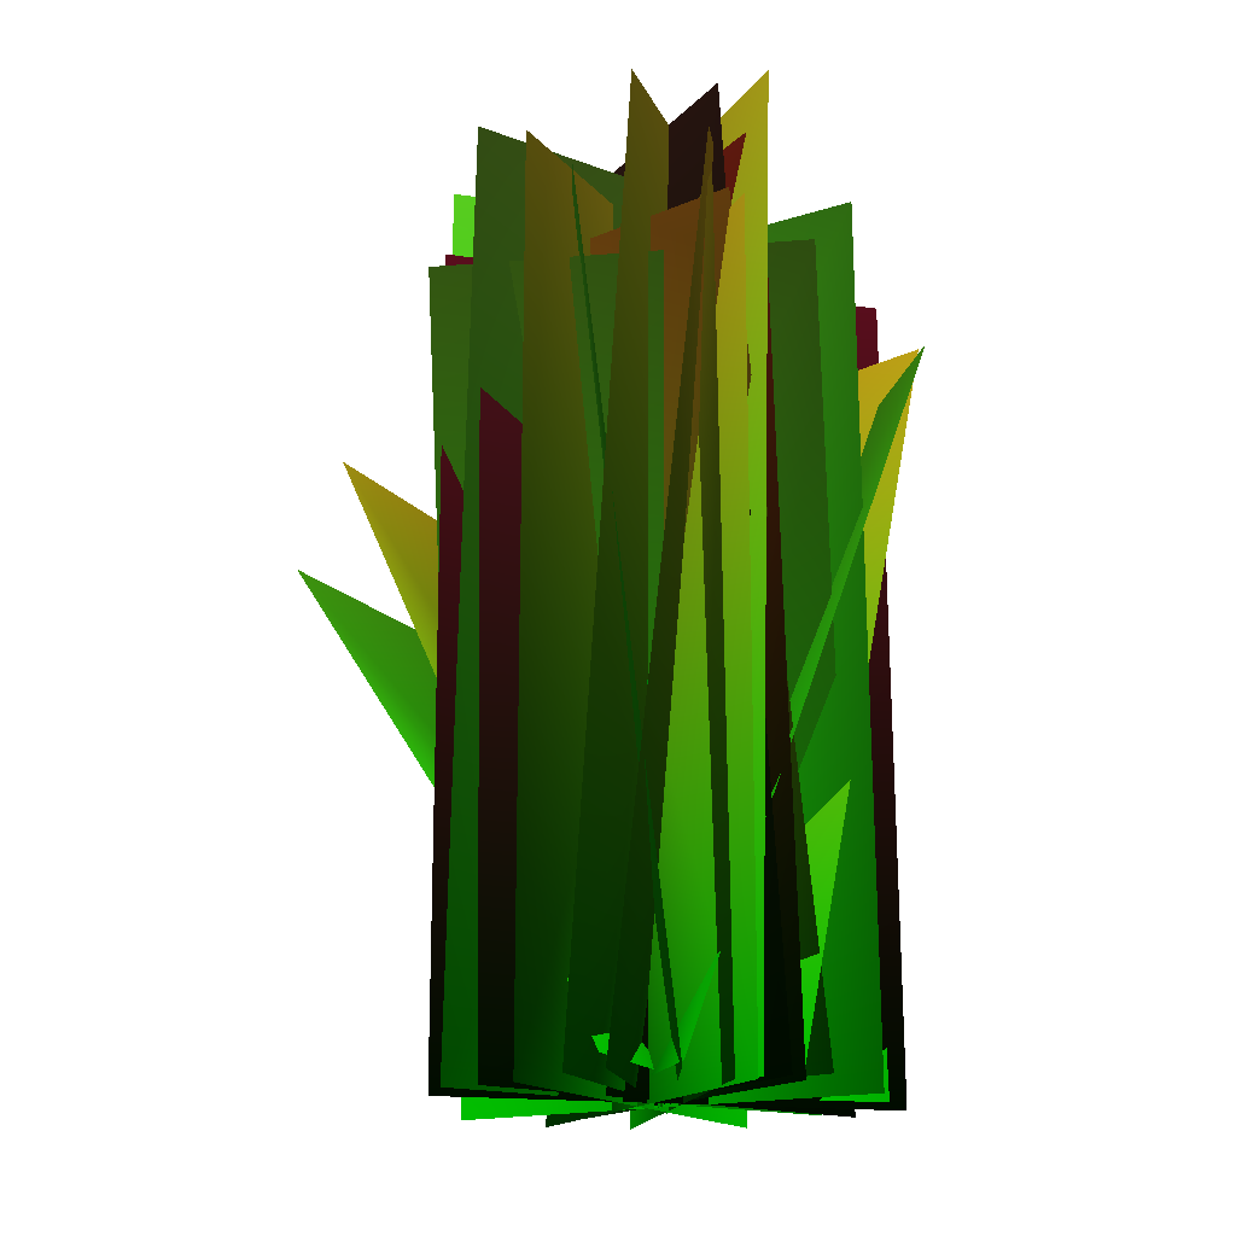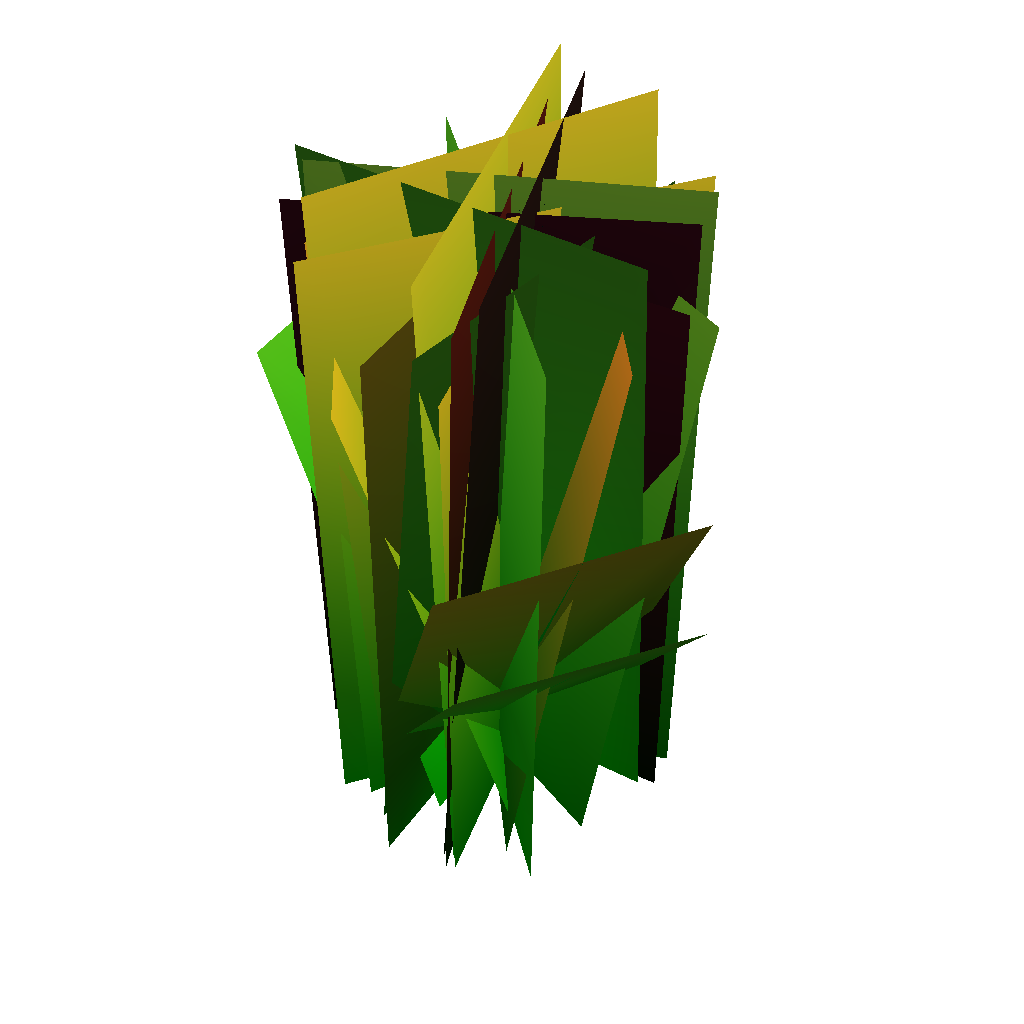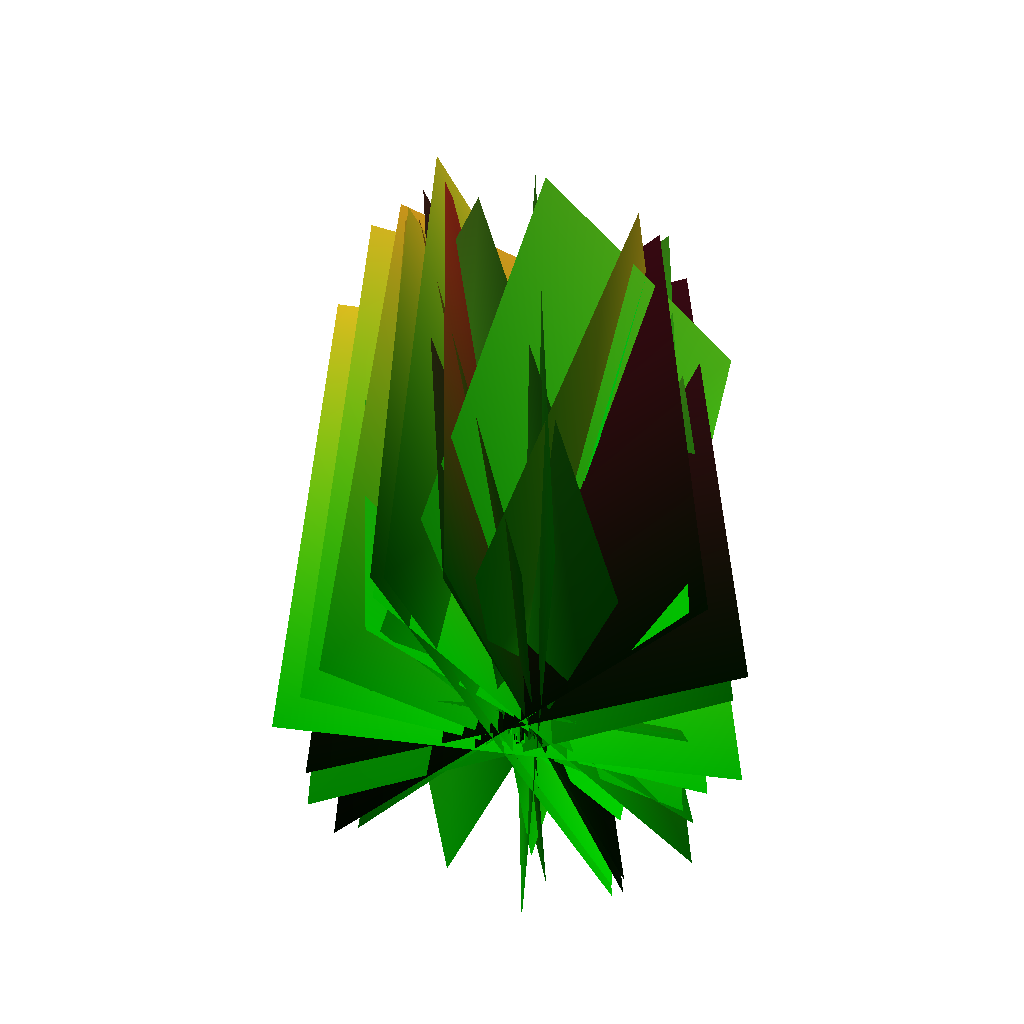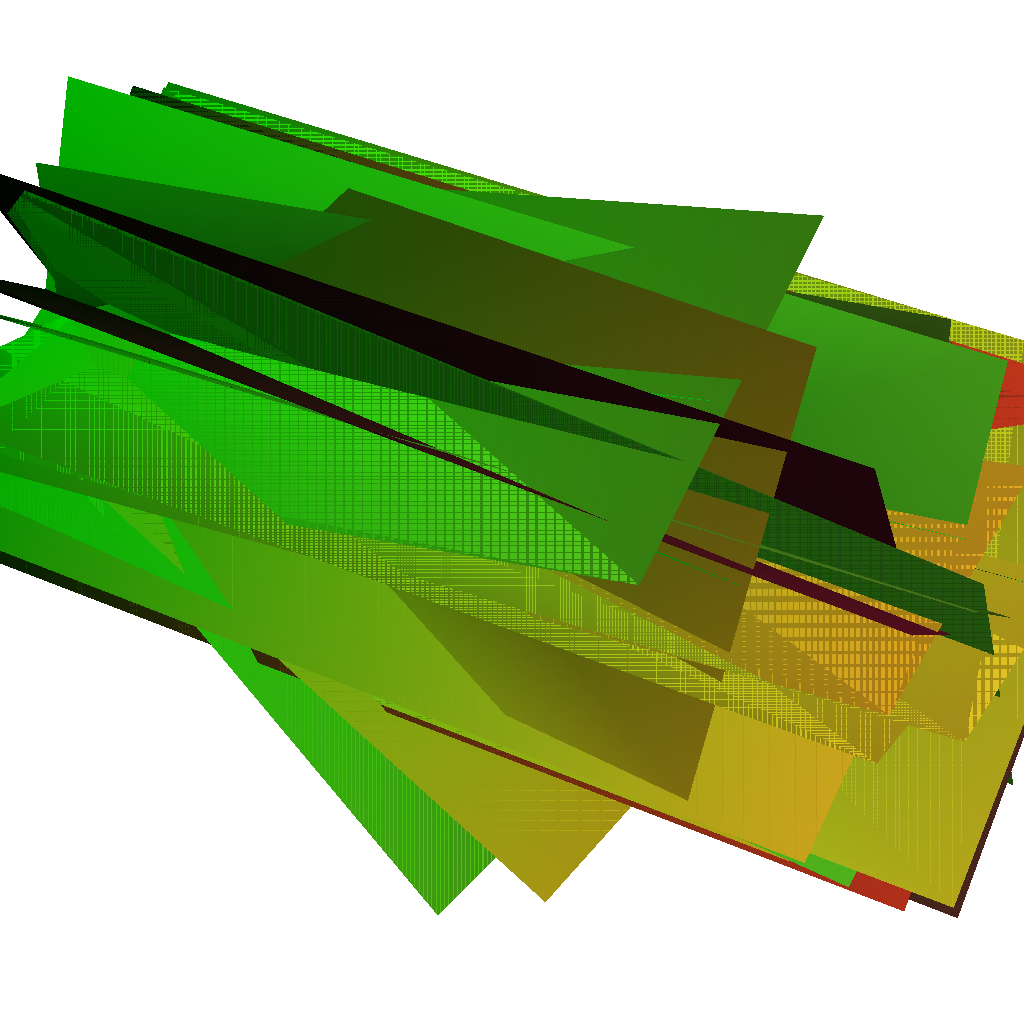
<metadata>
{"format":"obj","ext":"obj","renderer":"f3d","projection":"perspective","resolution":1024,"background":"white","views":[{"elev":-17.1,"azim":-77.9,"up":"+Y"},{"elev":45.8,"azim":146.1,"up":"+Y"},{"elev":-56.8,"azim":-23.9,"up":"+Y"},{"elev":40.9,"azim":118.1,"up":"+Z"}]}
</metadata>
<code>
o tree
v -0.1176 0.003201 0.1233 0.003922 0.8588 0
v 0.1575 0.003201 -0.06488 0.003922 0.8588 0
v -0.1176 0.003201 0.1233 0.003922 0.8588 0
v 0.03253 27.48 0.04757 0.003922 0.8588 0.1333
v 0.03253 27.48 0.04757 0.003922 0.8588 0.1333
v 0.03253 27.48 0.04757 0.003922 0.8588 0.1333
v 0.06361 0.04074 0.1546 0.003922 0.06274 0
v -0.08761 0.04074 -0.1424 0.003922 0.06274 0
v 0.06361 0.04074 0.1546 0.003922 0.06274 0
v 0.2448 27.9 -0.1246 0.003922 0.06274 0.1373
v 0.2448 27.9 -0.1246 0.003922 0.06274 0.1373
v 0.2448 27.9 -0.1246 0.003922 0.06274 0.1373
v 0.1621 0.04577 -0.0431 0.003922 0.8118 0
v -0.1484 0.04577 0.07809 0.003922 0.8118 0
v 0.1621 0.04577 -0.0431 0.003922 0.8118 0
v -0.1111 28.53 -0.2846 0.003922 0.8118 0.1412
v -0.1111 28.53 -0.2846 0.003922 0.8118 0.1412
v -0.1111 28.53 -0.2846 0.003922 0.8118 0.1412
v 0.07789 0.04636 -0.1484 0.003922 0.8824 0
v -0.04562 0.04636 0.1612 0.003922 0.8824 0
v 0.07789 0.04636 -0.1484 0.003922 0.8824 0
v -0.2887 29.2 -0.1151 0.003922 0.8824 0.1451
v -0.2887 29.2 -0.1151 0.003922 0.8824 0.1451
v -0.2887 29.2 -0.1151 0.003922 0.8824 0.1451
v -0.1698 0.004153 -0.01472 0.003922 0.8627 0
v 0.1488 0.004153 0.0831 0.003922 0.8627 0
v -0.1698 0.004153 -0.01472 0.003922 0.8627 0
v -0.01896 30.11 0.06175 0.003922 0.8627 0.149
v -0.01896 30.11 0.06175 0.003922 0.8627 0.149
v -0.01896 30.11 0.06175 0.003922 0.8627 0.149
v 0.06918 0.1024 0.1741 0.003922 0.07059 0
v -0.1817 0.1024 -0.04539 0.003922 0.07059 0
v 0.06918 0.1024 0.1741 0.003922 0.07059 0
v 0.4311 30.2 -0.4929 0.003922 0.07059 0.149
v 0.4311 30.2 -0.4929 0.003922 0.07059 0.149
v 0.4311 30.2 -0.4929 0.003922 0.07059 0.149
v 0.1974 0.1255 -0.02651 0.003922 0.2627 0
v -0.05481 0.1255 0.1915 0.003922 0.2627 0
v 0.1974 0.1255 -0.02651 0.003922 0.2627 0
v -0.5266 30.75 -0.6093 0.003922 0.2627 0.149
v -0.5266 30.75 -0.6093 0.003922 0.2627 0.149
v -0.5266 30.75 -0.6093 0.003922 0.2627 0.149
v -0.02963 0.1531 -0.2126 0.003922 0.5765 0
v 0.2142 0.1531 0.01468 0.003922 0.5765 0
v -0.02963 0.1531 -0.2126 0.003922 0.5765 0
v -0.6751 31.27 0.7241 0.003922 0.5765 0.1529
v -0.6751 31.27 0.7241 0.003922 0.5765 0.1529
v -0.6751 31.27 0.7241 0.003922 0.5765 0.1529
v -0.1827 0.1111 0.02916 0.003922 0.9373 0
v 0.09114 0.1111 -0.161 0.003922 0.9373 0
v -0.1827 0.1111 0.02916 0.003922 0.9373 0
v 0.4099 32.21 0.5903 0.003922 0.9373 0.1569
v 0.4099 32.21 0.5903 0.003922 0.9373 0.1569
v 0.4099 32.21 0.5903 0.003922 0.9373 0.1569
v 0.28 0.2654 0.08063 0.003922 0.2039 0
v 0.02106 0.2654 0.2906 0.003922 0.2039 0
v 0.28 0.2654 0.08063 0.003922 0.2039 0
v -1.131 31.99 -1.395 0.003922 0.2039 0.1569
v -1.131 31.99 -1.395 0.003922 0.2039 0.1569
v -1.131 31.99 -1.395 0.003922 0.2039 0.1569
v -0.1301 0.2809 -0.2623 0.003922 0.8627 0
v 0.1998 0.2809 -0.2141 0.003922 0.8627 0
v -0.1301 0.2809 -0.2623 0.003922 0.8627 0
v -0.2775 31.97 1.897 0.003922 0.8627 0.1569
v -0.2775 31.97 1.897 0.003922 0.8627 0.1569
v -0.2775 31.97 1.897 0.003922 0.8627 0.1569
v -0.1384 0.2821 0.2457 0.003922 0.9216 0
v -0.2759 0.2821 -0.05793 0.003922 0.9216 0
v -0.1384 0.2821 0.2457 0.003922 0.9216 0
v 1.759 31.39 -0.7973 0.003922 0.9216 0.1529
v 1.759 31.39 -0.7973 0.003922 0.9216 0.1529
v 1.759 31.39 -0.7973 0.003922 0.9216 0.1529
v -0.1739 0.4069 -0.3164 0.003922 0.7373 0
v 0.1594 0.4069 -0.3239 0.003922 0.7373 0
v -0.1739 0.4069 -0.3164 0.003922 0.7373 0
v 0.06713 30 2.964 0.003922 0.7373 0.1451
v 0.06713 30 2.964 0.003922 0.7373 0.1451
v 0.06713 30 2.964 0.003922 0.7373 0.1451
v 0.2231 0.4155 0.267 0.003922 0.8784 0
v -0.1038 0.4155 0.3321 0.003922 0.8784 0
v 0.2231 0.4155 0.267 0.003922 0.8784 0
v -0.5921 29.42 -2.974 0.003922 0.8784 0.1451
v -0.5921 29.42 -2.974 0.003922 0.8784 0.1451
v -0.5921 29.42 -2.974 0.003922 0.8784 0.1451
v 0.3937 0.5212 0.03127 0.003922 0.5961 0
v 0.2296 0.5212 0.3214 0.003922 0.5961 0
v 0.3937 0.5212 0.03127 0.003922 0.5961 0
v -3.489 28.12 -1.974 0.003922 0.5961 0.1373
v -3.489 28.12 -1.974 0.003922 0.5961 0.1373
v -3.489 28.12 -1.974 0.003922 0.5961 0.1373
v 0.3841 0.6144 -0.1726 0.003922 0.6431 0
v 0.3892 0.6144 0.1607 0.003922 0.6431 0
v 0.3841 0.6144 -0.1726 0.003922 0.6431 0
v -4.95 26.87 0.07648 0.003922 0.6431 0.1333
v -4.95 26.87 0.07648 0.003922 0.6431 0.1333
v -4.95 26.87 0.07648 0.003922 0.6431 0.1333
v -0.4291 0.7196 -0.09119 0.003922 0.8549 0
v -0.2412 0.7196 -0.3665 0.003922 0.8549 0
v -0.4291 0.7196 -0.09119 0.003922 0.8549 0
v 5.061 25.4 3.455 0.003922 0.8549 0.1255
v 5.061 25.4 3.455 0.003922 0.8549 0.1255
v 5.061 25.4 3.455 0.003922 0.8549 0.1255
v -0.2994 0.8339 -0.324 0.003922 0.902 0
v 0.01277 0.8339 -0.4409 0.003922 0.902 0
v -0.2994 0.8339 -0.324 0.003922 0.902 0
v 2.666 23.6 7.115 0.003922 0.902 0.1216
v 2.666 23.6 7.115 0.003922 0.902 0.1216
v 2.666 23.6 7.115 0.003922 0.902 0.1216
v 0.06094 0.9478 0.4145 0.003922 0.8392 0
v -0.2609 0.9478 0.3279 0.003922 0.8392 0
v 0.06094 0.9478 0.4145 0.003922 0.8392 0
v 2.448 21.27 -9.088 0.003922 0.8392 0.1137
v 2.448 21.27 -9.088 0.003922 0.8392 0.1137
v 2.448 21.27 -9.088 0.003922 0.8392 0.1137
v 0.05672 1.038 0.3875 0.003922 0.949 0
v -0.2623 1.038 0.2908 0.003922 0.949 0
v 0.05672 1.038 0.3875 0.003922 0.949 0
v 3.344 18.04 -11.03 0.003922 0.949 0.1059
v 3.344 18.04 -11.03 0.003922 0.949 0.1059
v 3.344 18.04 -11.03 0.003922 0.949 0.1059
v -7.017 0.004019 4.23 0.003922 0.8588 0
v 5.769 0.004703 -5.024 0.003922 0.8588 0
v -7.004 27.48 4.248 0.9843 0.8588 0.1333
v 5.782 27.48 -5.006 0.9843 0.8588 0.1333
v -7.017 0.004019 4.23 0.003922 0.8588 0
v 5.769 0.004703 -5.024 0.003922 0.8588 0
v -7.004 27.48 4.248 0.9843 0.8588 0.1333
v 5.782 27.48 -5.006 0.9843 0.8588 0.1333
v 3.233 0.05025 7.381 0.003922 0.06274 0
v -4.177 0.0591 -6.248 0.003922 0.06274 0
v 3.49 27.9 7.25 0.3882 0.06274 0.1373
v -3.92 27.9 -6.379 0.3882 0.06274 0.1373
v 3.233 0.05025 7.381 0.003922 0.06274 0
v -4.177 0.0591 -6.248 0.003922 0.06274 0
v 3.49 27.9 7.25 0.3882 0.06274 0.1373
v -3.92 27.9 -6.379 0.3882 0.06274 0.1373
v 7.639 0.05542 -2.522 0.003922 0.8118 0
v -6.633 0.06537 3.5 0.003922 0.8118 0
v 7.521 28.53 -2.824 0.9843 0.8118 0.1412
v -6.751 28.53 3.198 0.9843 0.8118 0.1412
v 7.639 0.05542 -2.522 0.003922 0.8118 0
v -6.633 0.06537 3.5 0.003922 0.8118 0
v 7.521 28.53 -2.824 0.9843 0.8118 0.1412
v -6.751 28.53 3.198 0.9843 0.8118 0.1412
v 3.334 0.05509 -7.325 0.003922 0.8824 0
v -2.017 0.06515 7.224 0.003922 0.8824 0
v 3.029 29.2 -7.446 0.3882 0.8824 0.1451
v -2.321 29.2 7.103 0.3882 0.8824 0.1451
v 3.334 0.05509 -7.325 0.003922 0.8824 0
v -2.017 0.06515 7.224 0.003922 0.8824 0
v 3.029 29.2 -7.446 0.3882 0.8824 0.1451
v -2.321 29.2 7.103 0.3882 0.8824 0.1451
v -7.741 0.004837 -2.68 0.003922 0.8627 0
v 7.479 0.005721 1.552 0.003922 0.8627 0
v -7.75 30.11 -2.652 0.9843 0.8627 0.149
v 7.471 30.11 1.579 0.9843 0.8627 0.149
v -7.741 0.004837 -2.68 0.003922 0.8627 0
v 7.479 0.005721 1.552 0.003922 0.8627 0
v -7.75 30.11 -2.652 0.9843 0.8627 0.149
v 7.471 30.11 1.579 0.9843 0.8627 0.149
v 5.684 0.1171 5.448 0.003922 0.07059 0
v -5.995 0.1398 -4.209 0.003922 0.07059 0
v 6.171 30.2 4.891 0.3882 0.07059 0.149
v -5.509 30.2 -4.765 0.3882 0.07059 0.149
v 5.684 0.1171 5.448 0.003922 0.07059 0
v -5.995 0.1398 -4.209 0.003922 0.07059 0
v 6.171 30.2 4.891 0.3882 0.07059 0.149
v -5.509 30.2 -4.765 0.3882 0.07059 0.149
v 6.123 0.1407 -4.846 0.003922 0.2627 0
v -4.967 0.1688 5.295 0.003922 0.2627 0
v 5.526 30.75 -5.538 0.9843 0.2627 0.149
v -5.564 30.75 4.604 0.9843 0.2627 0.149
v 6.123 0.1407 -4.846 0.003922 0.2627 0
v -4.967 0.1688 5.295 0.003922 0.2627 0
v 5.526 30.75 -5.538 0.9843 0.2627 0.149
v -5.564 30.75 4.604 0.9843 0.2627 0.149
v -5.434 0.1683 -5.504 0.003922 0.5765 0
v 5.732 0.2028 4.333 0.003922 0.5765 0
v -6.201 31.27 -4.682 0.3882 0.5765 0.1529
v 4.966 31.27 5.154 0.3882 0.5765 0.1529
v -5.434 0.1683 -5.504 0.003922 0.5765 0
v 5.732 0.2028 4.333 0.003922 0.5765 0
v -6.201 31.27 -4.682 0.3882 0.5765 0.1529
v 4.966 31.27 5.154 0.3882 0.5765 0.1529
v -6.601 0.1195 4.31 0.003922 0.9373 0
v 5.627 0.1441 -4.692 0.003922 0.9373 0
v -6.145 32.21 4.966 0.9843 0.9373 0.1569
v 6.082 32.21 -4.037 0.9843 0.9373 0.1569
v -6.601 0.1195 4.31 0.003922 0.9373 0
v 5.627 0.1441 -4.692 0.003922 0.9373 0
v -6.145 32.21 4.966 0.9843 0.9373 0.1569
v 6.082 32.21 -4.037 0.9843 0.9373 0.1569
v 5.969 0.2802 -4.405 0.003922 0.2039 0
v -4.829 0.3427 4.888 0.003922 0.2039 0
v 4.688 31.99 -5.985 0.3882 0.2039 0.1569
v -6.107 31.99 3.311 0.3882 0.2039 0.1569
v 5.969 0.2802 -4.405 0.003922 0.2039 0
v -4.829 0.3427 4.888 0.003922 0.2039 0
v 4.688 31.99 -5.985 0.3882 0.2039 0.1569
v -6.107 31.99 3.311 0.3882 0.2039 0.1569
v -7.277 0.2903 -1.367 0.003922 0.8627 0
v 6.849 0.3565 0.2783 0.003922 0.8627 0
v -7.59 31.97 0.7675 0.9843 0.8627 0.1569
v 6.538 31.97 2.408 0.9843 0.8627 0.1569
v -7.277 0.2903 -1.367 0.003922 0.8627 0
v 6.849 0.3565 0.2783 0.003922 0.8627 0
v -7.59 31.97 0.7675 0.9843 0.8627 0.1569
v 6.538 31.97 2.408 0.9843 0.8627 0.1569
v 2.845 0.2851 6.874 0.003922 0.9216 0
v -3.433 0.3513 -5.97 0.003922 0.9216 0
v 4.811 31.39 5.983 0.3882 0.9216 0.1529
v -1.471 31.39 -6.858 0.3882 0.9216 0.1529
v 2.845 0.2851 6.874 0.003922 0.9216 0
v -3.433 0.3513 -5.97 0.003922 0.9216 0
v 4.811 31.39 5.983 0.3882 0.9216 0.1529
v -1.471 31.39 -6.858 0.3882 0.9216 0.1529
v -7.093 0.403 -0.1436 0.003922 0.7373 0
v 6.489 0.5034 -0.8605 0.003922 0.7373 0
v -7.019 30 3.141 0.9843 0.7373 0.1451
v 6.563 30 2.412 0.9843 0.7373 0.1451
v -7.093 0.403 -0.1436 0.003922 0.7373 0
v 6.489 0.5034 -0.8605 0.003922 0.7373 0
v -7.019 30 3.141 0.9843 0.7373 0.1451
v 6.563 30 2.412 0.9843 0.7373 0.1451
v 7.038 0.402 -1.145 0.003922 0.8784 0
v -6.29 0.5039 1.925 0.003922 0.8784 0
v 6.386 29.42 -4.42 0.3882 0.8784 0.1451
v -6.939 29.42 -1.338 0.3882 0.8784 0.1451
v 7.038 0.402 -1.145 0.003922 0.8784 0
v -6.29 0.5039 1.925 0.003922 0.8784 0
v 6.386 29.42 -4.42 0.3882 0.8784 0.1451
v -6.939 29.42 -1.338 0.3882 0.8784 0.1451
v 3.618 0.4933 -5.837 0.003922 0.5961 0
v -2.506 0.6264 5.798 0.003922 0.5961 0
v -0.187 28.12 -7.99 0.9843 0.5961 0.1373
v -6.292 28.13 3.656 0.9843 0.5961 0.1373
v 3.618 0.4933 -5.837 0.003922 0.5961 0
v -2.506 0.6264 5.798 0.003922 0.5961 0
v -0.187 28.12 -7.99 0.9843 0.5961 0.1373
v -6.292 28.13 3.656 0.9843 0.5961 0.1373
v 0.1742 0.5686 -6.648 0.003922 0.6431 0
v 0.7593 0.7308 6.052 0.003922 0.6431 0
v -5.172 26.87 -6.565 0.3882 0.6431 0.1333
v -4.554 26.87 6.134 0.3882 0.6431 0.1333
v 0.1742 0.5686 -6.648 0.003922 0.6431 0
v 0.7593 0.7308 6.052 0.003922 0.6431 0
v -5.172 26.87 -6.565 0.3882 0.6431 0.1333
v -4.554 26.87 6.134 0.3882 0.6431 0.1333
v -3.83 0.651 5.119 0.003922 0.8549 0
v 2.738 0.849 -5.161 0.003922 0.8549 0
v 1.58 25.4 8.812 0.9843 0.8549 0.1255
v 8.107 25.41 -1.495 0.9843 0.8549 0.1255
v -3.83 0.651 5.119 0.003922 0.8549 0
v 2.738 0.849 -5.161 0.003922 0.8549 0
v 1.58 25.4 8.812 0.9843 0.8549 0.1255
v 8.107 25.41 -1.495 0.9843 0.8549 0.1255
v -5.787 0.7375 1.879 0.003922 0.902 0
v 4.931 0.9791 -2.505 0.003922 0.902 0
v -2.967 23.6 9.405 0.3882 0.902 0.1216
v 7.725 23.61 4.949 0.3882 0.902 0.1216
v -5.787 0.7375 1.879 0.003922 0.902 0
v 4.931 0.9791 -2.505 0.003922 0.902 0
v -2.967 23.6 9.405 0.3882 0.902 0.1216
v 7.725 23.61 4.949 0.3882 0.902 0.1216
v 5.439 0.82 1.727 0.003922 0.8392 0
v -5.087 1.113 -0.7955 0.003922 0.8392 0
v 8 21.26 -7.782 0.9216 0.8392 0.1137
v -2.557 21.28 -10.19 0.9216 0.8392 0.1137
v 5.439 0.82 1.727 0.003922 0.8392 0
v -5.087 1.113 -0.7955 0.003922 0.8392 0
v 8 21.26 -7.782 0.9216 0.8392 0.1137
v -2.557 21.28 -10.19 0.9216 0.8392 0.1137
v 4.931 0.8795 1.755 0.003922 0.949 0
v -4.587 1.231 -0.8863 0.003922 0.949 0
v 8.401 18.02 -9.697 0.3882 0.949 0.1059
v -1.17 18.07 -12.16 0.3882 0.949 0.1059
v 4.931 0.8795 1.755 0.003922 0.949 0
v -4.587 1.231 -0.8863 0.003922 0.949 0
v 8.401 18.02 -9.697 0.3882 0.949 0.1059
v -1.17 18.07 -12.16 0.3882 0.949 0.1059
g grass
f 4 1 5
f 1 2 5
f 2 3 5
f 5 3 6
f 10 7 11
f 7 8 11
f 8 9 11
f 11 9 12
f 16 13 17
f 13 14 17
f 14 15 17
f 17 15 18
f 22 19 23
f 19 20 23
f 20 21 23
f 23 21 24
f 28 25 29
f 25 26 29
f 26 27 29
f 29 27 30
f 34 31 35
f 31 32 35
f 32 33 35
f 35 33 36
f 40 37 41
f 37 38 41
f 38 39 41
f 41 39 42
f 46 43 47
f 43 44 47
f 44 45 47
f 47 45 48
f 52 49 53
f 49 50 53
f 50 51 53
f 53 51 54
f 58 55 59
f 55 56 59
f 56 57 59
f 59 57 60
f 64 61 65
f 61 62 65
f 62 63 65
f 65 63 66
f 70 67 71
f 67 68 71
f 68 69 71
f 71 69 72
f 76 73 77
f 73 74 77
f 74 75 77
f 77 75 78
f 82 79 83
f 79 80 83
f 80 81 83
f 83 81 84
f 88 85 89
f 85 86 89
f 86 87 89
f 89 87 90
f 94 91 95
f 91 92 95
f 92 93 95
f 95 93 96
f 100 97 101
f 97 98 101
f 98 99 101
f 101 99 102
f 106 103 107
f 103 104 107
f 104 105 107
f 107 105 108
f 112 109 113
f 109 110 113
f 110 111 113
f 113 111 114
f 118 115 119
f 115 116 119
f 116 117 119
f 119 117 120
g no texture
f 123 121 124
f 121 122 124
f 125 127 128
f 126 125 128
f 131 129 132
f 129 130 132
f 133 135 136
f 134 133 136
f 139 137 140
f 137 138 140
f 141 143 144
f 142 141 144
f 147 145 148
f 145 146 148
f 149 151 152
f 150 149 152
f 155 153 156
f 153 154 156
f 157 159 160
f 158 157 160
f 163 161 164
f 161 162 164
f 165 167 168
f 166 165 168
f 171 169 172
f 169 170 172
f 173 175 176
f 174 173 176
f 179 177 180
f 177 178 180
f 181 183 184
f 182 181 184
f 187 185 188
f 185 186 188
f 189 191 192
f 190 189 192
f 195 193 196
f 193 194 196
f 197 199 200
f 198 197 200
f 203 201 204
f 201 202 204
f 205 207 208
f 206 205 208
f 211 209 212
f 209 210 212
f 213 215 216
f 214 213 216
f 219 217 220
f 217 218 220
f 221 223 224
f 222 221 224
f 227 225 228
f 225 226 228
f 229 231 232
f 230 229 232
f 235 233 236
f 233 234 236
f 237 239 240
f 238 237 240
f 243 241 244
f 241 242 244
f 245 247 248
f 246 245 248
f 251 249 252
f 249 250 252
f 253 255 256
f 254 253 256
f 259 257 260
f 257 258 260
f 261 263 264
f 262 261 264
f 267 265 268
f 265 266 268
f 269 271 272
f 270 269 272
f 275 273 276
f 273 274 276
f 277 279 280
f 278 277 280

</code>
